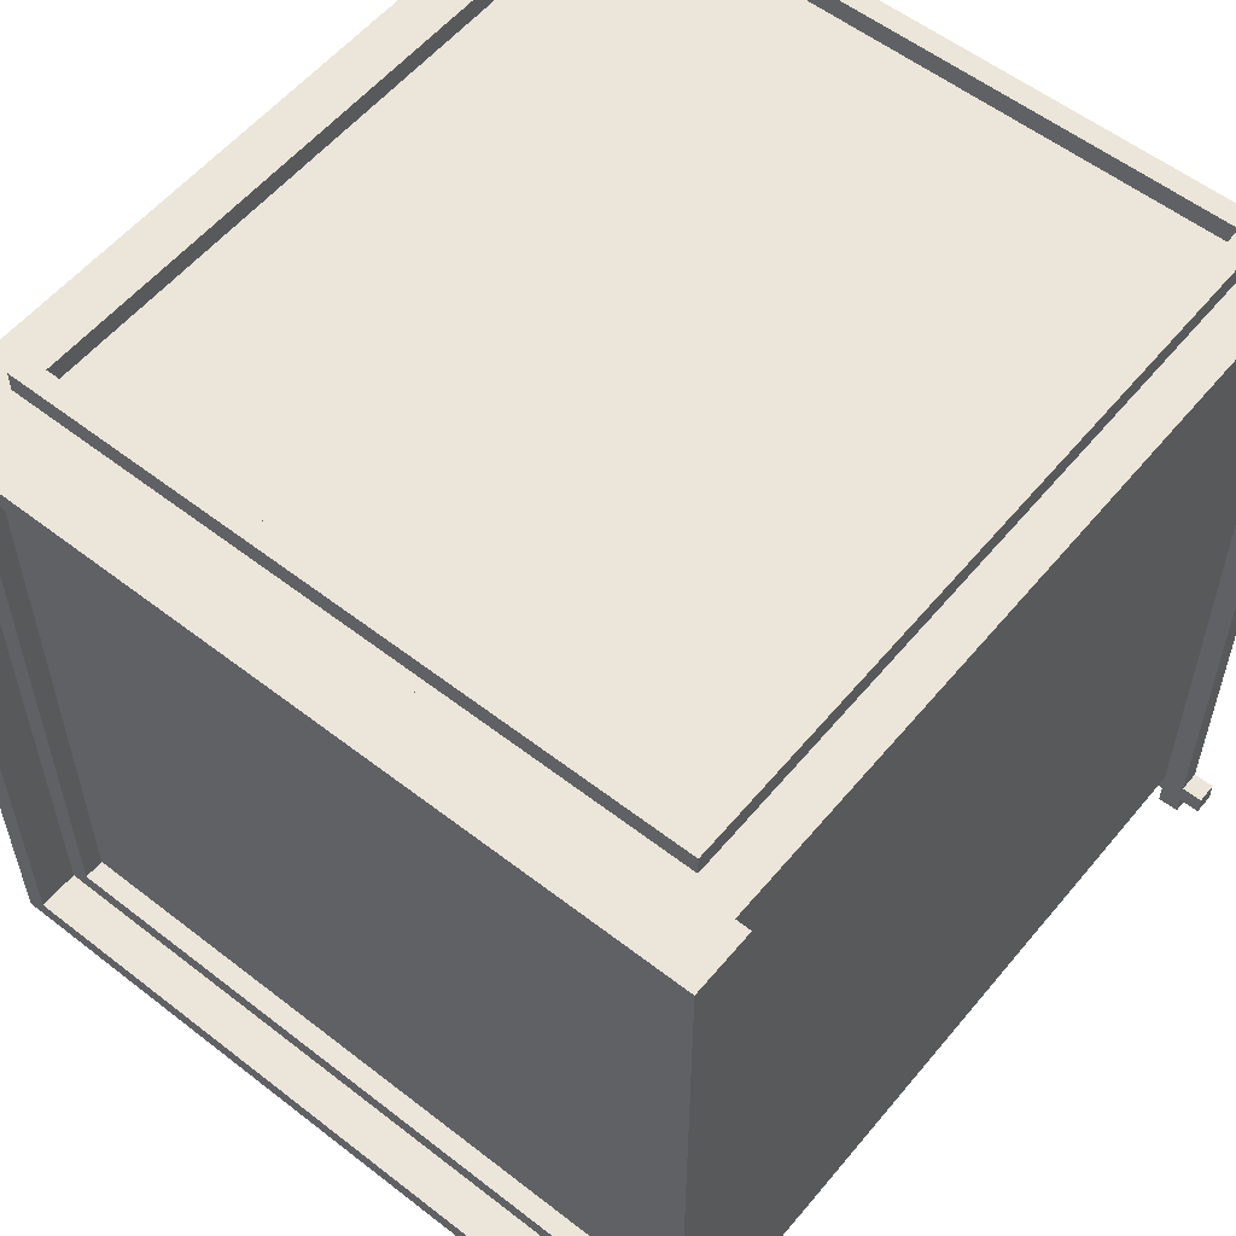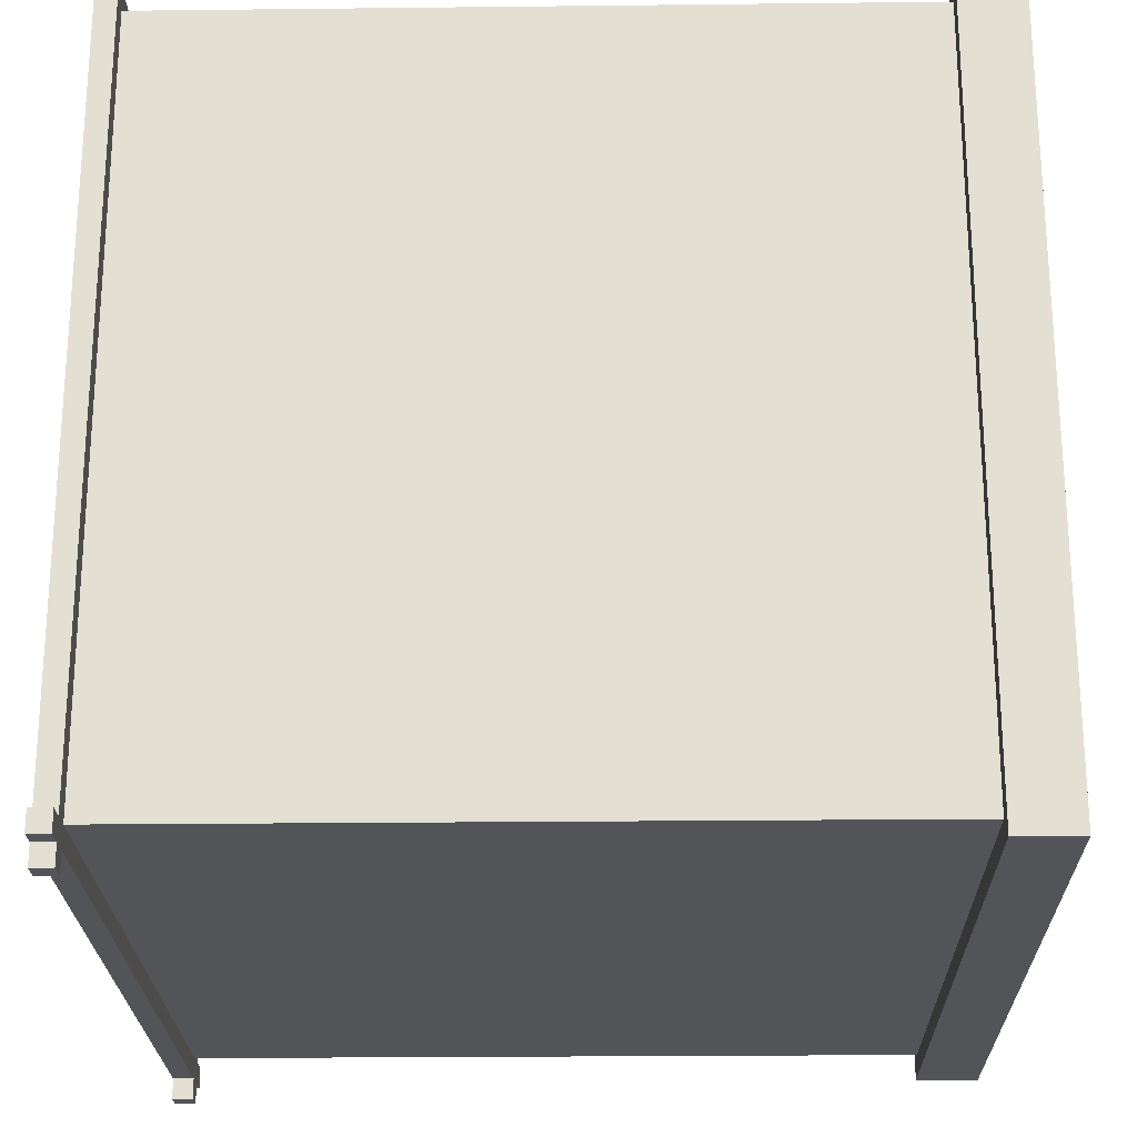
<metadata>
{"format":"obj","ext":"obj","renderer":"f3d","projection":"perspective","resolution":1024,"background":"white","views":[{"elev":56.4,"azim":-140.9,"up":"+Z"},{"elev":-23.3,"azim":91.1,"up":"+Z"}]}
</metadata>
<code>
o
v -2 0 1.9
v -2 0 1.8
v -2 0 -1.8
v -2 0 -1.9
v -2 0.1 1.9
v -2 0.1 1.8
v -2 0.1 -1.8
v -2 0.1 -1.9
v -1.9 0 2
v -1.9 0 1.9
v -1.9 0 1.8
v -1.9 0 -1.8
v -1.9 0 -1.9
v -1.9 0 -2
v -1.9 0.1 2
v -1.9 0.1 1.9
v -1.9 0.1 1.8
v -1.9 0.1 -1.8
v -1.9 0.1 -1.9
v -1.9 0.1 -2
v -1.9 3.6 1.9
v -1.9 3.6 -1.9
v -1.9 3.9 1.9
v -1.9 3.9 -1.9
v -1.8 0.1 1.8
v -1.8 0.1 -1.8
v -1.8 0.6 1.8
v -1.8 0.6 -1.8
v -1.8 0.7 1.8
v -1.8 0.7 -1.8
v -1.8 1.2 1.8
v -1.8 1.2 -1.8
v -1.8 1.3 1.8
v -1.8 1.3 -1.8
v -1.8 1.8 1.8
v -1.8 1.8 -1.8
v -1.8 1.9 1.8
v -1.8 1.9 -1.8
v -1.8 2.4 1.8
v -1.8 2.4 -1.8
v -1.8 2.5 1.8
v -1.8 2.5 -1.8
v -1.8 3 1.8
v -1.8 3 -1.8
v -1.8 3.1 1.8
v -1.8 3.1 -1.8
v -1.8 3.5 1.8
v -1.8 3.5 -1.8
v -1.8 3.6 1.8
v -1.8 3.6 -1.8
v -1.6 0.1 1.9
v -1.6 0.1 1.8
v -1.6 0.6 1.8
v -1.6 0.7 1.8
v -1.6 1.2 1.8
v -1.6 1.3 1.8
v -1.6 1.8 1.8
v -1.6 1.9 1.8
v -1.6 2.4 1.8
v -1.6 2.5 1.8
v -1.6 3 1.8
v -1.6 3.1 1.8
v -1.6 3.5 1.9
v -1.6 3.5 1.8
v 1.5 0.1 1.9
v 1.5 0.1 1.8
v 1.5 3.4 1.9
v 1.5 3.4 1.8
v 1.7 0.1 1.7
v 1.7 0.1 -1.7
v 1.7 0.6 1.7
v 1.7 0.6 -1.7
v 1.7 0.7 1.7
v 1.7 0.7 -1.7
v 1.7 1.2 1.7
v 1.7 1.2 -1.7
v 1.7 1.3 1.7
v 1.7 1.3 -1.7
v 1.7 1.8 1.7
v 1.7 1.8 -1.7
v 1.7 1.9 1.7
v 1.7 1.9 -1.7
v 1.7 2.4 1.7
v 1.7 2.4 -1.7
v 1.7 2.5 1.7
v 1.7 2.5 -1.7
v 1.7 3 1.7
v 1.7 3 -1.7
v 1.7 3.1 1.7
v 1.7 3.1 -1.7
v 1.7 3.5 1.7
v 1.7 3.5 -1.7
v 1.7 3.6 1.7
v 1.7 3.6 -1.7
v 1.7 3.7 1.7
v 1.7 3.7 -1.7
v 1.8 0 2
v 1.8 0 1.9
v 1.8 0 -1.9
v 1.8 0 -2
v 1.8 0.1 2
v 1.8 0.1 1.9
v 1.8 0.1 -1.9
v 1.8 0.1 -2
v 1.8 3.7 1.8
v 1.8 3.7 -1.8
v 1.8 3.9 1.8
v 1.8 3.9 -1.8
v -1.8 0 2
v -1.8 0 1.9
v -1.8 0 -1.9
v -1.8 0 -2
v -1.8 0.1 2
v -1.8 0.1 1.9
v -1.8 0.1 -1.9
v -1.8 0.1 -2
v -1.8 3.7 1.8
v -1.8 3.7 -1.8
v -1.8 3.9 1.8
v -1.8 3.9 -1.8
v -1.7 0.1 1.7
v -1.7 0.1 -1.7
v -1.7 0.6 1.7
v -1.7 0.6 -1.7
v -1.7 0.7 1.7
v -1.7 0.7 -1.7
v -1.7 1.2 1.7
v -1.7 1.2 -1.7
v -1.7 1.3 1.7
v -1.7 1.3 -1.7
v -1.7 1.8 1.7
v -1.7 1.8 -1.7
v -1.7 1.9 1.7
v -1.7 1.9 -1.7
v -1.7 2.4 1.7
v -1.7 2.4 -1.7
v -1.7 2.5 1.7
v -1.7 2.5 -1.7
v -1.7 3 1.7
v -1.7 3 -1.7
v -1.7 3.1 1.7
v -1.7 3.1 -1.7
v -1.7 3.5 1.7
v -1.7 3.5 -1.7
v -1.7 3.6 1.7
v -1.7 3.6 -1.7
v -1.7 3.7 1.7
v -1.7 3.7 -1.7
v -1.5 0.1 1.9
v -1.5 0.1 1.8
v -1.5 3.4 1.9
v -1.5 3.4 1.8
v 1.6 0.1 1.9
v 1.6 0.1 1.8
v 1.6 0.6 1.8
v 1.6 0.7 1.8
v 1.6 1.2 1.8
v 1.6 1.3 1.8
v 1.6 1.8 1.8
v 1.6 1.9 1.8
v 1.6 2.4 1.8
v 1.6 2.5 1.8
v 1.6 3 1.8
v 1.6 3.1 1.8
v 1.6 3.5 1.9
v 1.6 3.5 1.8
v 1.8 0.1 1.8
v 1.8 0.1 -1.8
v 1.8 0.6 1.8
v 1.8 0.6 -1.8
v 1.8 0.7 1.8
v 1.8 0.7 -1.8
v 1.8 1.2 1.8
v 1.8 1.2 -1.8
v 1.8 1.3 1.8
v 1.8 1.3 -1.8
v 1.8 1.8 1.8
v 1.8 1.8 -1.8
v 1.8 1.9 1.8
v 1.8 1.9 -1.8
v 1.8 2.4 1.8
v 1.8 2.4 -1.8
v 1.8 2.5 1.8
v 1.8 2.5 -1.8
v 1.8 3 1.8
v 1.8 3 -1.8
v 1.8 3.1 1.8
v 1.8 3.1 -1.8
v 1.8 3.5 1.8
v 1.8 3.5 -1.8
v 1.8 3.6 1.8
v 1.8 3.6 -1.8
v 1.9 0 2
v 1.9 0 1.9
v 1.9 0 1.8
v 1.9 0 -1.8
v 1.9 0 -1.9
v 1.9 0 -2
v 1.9 0.1 2
v 1.9 0.1 1.9
v 1.9 0.1 1.8
v 1.9 0.1 -1.8
v 1.9 0.1 -1.9
v 1.9 0.1 -2
v 1.9 3.6 1.9
v 1.9 3.6 -1.9
v 1.9 3.9 1.9
v 1.9 3.9 -1.9
v 2 0 1.9
v 2 0 1.8
v 2 0 -1.8
v 2 0 -1.9
v 2 0.1 1.9
v 2 0.1 1.8
v 2 0.1 -1.8
v 2 0.1 -1.9
v -1.9 0 2
v -1.9 0.1 2
v -1.8 0 2
v -1.8 0.1 2
v 1.8 0 2
v 1.8 0.1 2
v 1.9 0 2
v 1.9 0.1 2
v -2 0 1.9
v -2 0.1 1.9
v -1.9 0 1.9
v -1.9 0.1 1.9
v -1.9 3.6 1.9
v -1.9 3.9 1.9
v -1.8 0 1.9
v -1.8 0.1 1.9
v -1.6 0.1 1.9
v -1.6 3.5 1.9
v -1.5 0.1 1.9
v -1.5 3.4 1.9
v 1.5 0.1 1.9
v 1.5 3.4 1.9
v 1.6 0.1 1.9
v 1.6 3.5 1.9
v 1.8 0 1.9
v 1.8 0.1 1.9
v 1.9 0 1.9
v 1.9 0.1 1.9
v 1.9 3.6 1.9
v 1.9 3.9 1.9
v 2 0 1.9
v 2 0.1 1.9
v -1.8 0.1 1.8
v -1.8 0.6 1.8
v -1.8 0.7 1.8
v -1.8 1.2 1.8
v -1.8 1.3 1.8
v -1.8 1.8 1.8
v -1.8 1.9 1.8
v -1.8 2.4 1.8
v -1.8 2.5 1.8
v -1.8 3 1.8
v -1.8 3.1 1.8
v -1.8 3.5 1.8
v -1.8 3.6 1.8
v -1.6 0.1 1.8
v -1.6 0.6 1.8
v -1.6 0.7 1.8
v -1.6 1.2 1.8
v -1.6 1.3 1.8
v -1.6 1.8 1.8
v -1.6 1.9 1.8
v -1.6 2.4 1.8
v -1.6 2.5 1.8
v -1.6 3 1.8
v -1.6 3.1 1.8
v -1.6 3.5 1.8
v -1.5 0.1 1.8
v -1.5 3.4 1.8
v -0.2 1 1.8
v -0.2 2.2 1.8
v -0.1 1 1.8
v -0.1 2.2 1.8
v 0.1 1 1.8
v 0.1 2.2 1.8
v 0.2 1 1.8
v 0.2 2.2 1.8
v 1.5 0.1 1.8
v 1.5 3.4 1.8
v 1.6 0.1 1.8
v 1.6 0.6 1.8
v 1.6 0.7 1.8
v 1.6 1.2 1.8
v 1.6 1.3 1.8
v 1.6 1.8 1.8
v 1.6 1.9 1.8
v 1.6 2.4 1.8
v 1.6 2.5 1.8
v 1.6 3 1.8
v 1.6 3.1 1.8
v 1.6 3.5 1.8
v 1.8 0.1 1.8
v 1.8 0.6 1.8
v 1.8 0.7 1.8
v 1.8 1.2 1.8
v 1.8 1.3 1.8
v 1.8 1.8 1.8
v 1.8 1.9 1.8
v 1.8 2.4 1.8
v 1.8 2.5 1.8
v 1.8 3 1.8
v 1.8 3.1 1.8
v 1.8 3.5 1.8
v 1.8 3.6 1.8
v -1.7 0.1 -1.7
v -1.7 0.6 -1.7
v -1.7 0.7 -1.7
v -1.7 1.2 -1.7
v -1.7 1.3 -1.7
v -1.7 1.8 -1.7
v -1.7 1.9 -1.7
v -1.7 2.4 -1.7
v -1.7 2.5 -1.7
v -1.7 3 -1.7
v -1.7 3.1 -1.7
v -1.7 3.5 -1.7
v -1.7 3.6 -1.7
v -1.7 3.7 -1.7
v 1.7 0.1 -1.7
v 1.7 0.6 -1.7
v 1.7 0.7 -1.7
v 1.7 1.2 -1.7
v 1.7 1.3 -1.7
v 1.7 1.8 -1.7
v 1.7 1.9 -1.7
v 1.7 2.4 -1.7
v 1.7 2.5 -1.7
v 1.7 3 -1.7
v 1.7 3.1 -1.7
v 1.7 3.5 -1.7
v 1.7 3.6 -1.7
v 1.7 3.7 -1.7
v -2 0 -1.8
v -2 0.1 -1.8
v -1.9 0 -1.8
v -1.9 0.1 -1.8
v -1.8 3.7 -1.8
v -1.8 3.9 -1.8
v 1.8 3.7 -1.8
v 1.8 3.9 -1.8
v 1.9 0 -1.8
v 1.9 0.1 -1.8
v 2 0 -1.8
v 2 0.1 -1.8
v -2 0 1.8
v -2 0.1 1.8
v -1.9 0 1.8
v -1.9 0.1 1.8
v -1.8 3.7 1.8
v -1.8 3.9 1.8
v 1.8 3.7 1.8
v 1.8 3.9 1.8
v 1.9 0 1.8
v 1.9 0.1 1.8
v 2 0 1.8
v 2 0.1 1.8
v -1.7 0.1 1.7
v -1.7 0.6 1.7
v -1.7 0.7 1.7
v -1.7 1.2 1.7
v -1.7 1.3 1.7
v -1.7 1.8 1.7
v -1.7 1.9 1.7
v -1.7 2.4 1.7
v -1.7 2.5 1.7
v -1.7 3 1.7
v -1.7 3.1 1.7
v -1.7 3.5 1.7
v -1.7 3.6 1.7
v -1.7 3.7 1.7
v -1.6 0.6 1.7
v -1.6 0.7 1.7
v -1.6 1.2 1.7
v -1.6 1.3 1.7
v -1.6 1.8 1.7
v -1.6 1.9 1.7
v -1.6 2.4 1.7
v -1.6 2.5 1.7
v -1.6 3 1.7
v -1.6 3.1 1.7
v -1.5 0.1 1.7
v -1.5 3.5 1.7
v -0.2 1 1.7
v -0.2 2.2 1.7
v -0.1 1 1.7
v -0.1 2.2 1.7
v 0.1 1 1.7
v 0.1 2.2 1.7
v 0.2 1 1.7
v 0.2 2.2 1.7
v 1.5 0.1 1.7
v 1.5 3.5 1.7
v 1.6 0.6 1.7
v 1.6 0.7 1.7
v 1.6 1.2 1.7
v 1.6 1.3 1.7
v 1.6 1.8 1.7
v 1.6 1.9 1.7
v 1.6 2.4 1.7
v 1.6 2.5 1.7
v 1.6 3 1.7
v 1.6 3.1 1.7
v 1.7 0.1 1.7
v 1.7 0.6 1.7
v 1.7 0.7 1.7
v 1.7 1.2 1.7
v 1.7 1.3 1.7
v 1.7 1.8 1.7
v 1.7 1.9 1.7
v 1.7 2.4 1.7
v 1.7 2.5 1.7
v 1.7 3 1.7
v 1.7 3.1 1.7
v 1.7 3.5 1.7
v 1.7 3.6 1.7
v 1.7 3.7 1.7
v -1.8 0.1 -1.8
v -1.8 0.6 -1.8
v -1.8 0.7 -1.8
v -1.8 1.2 -1.8
v -1.8 1.3 -1.8
v -1.8 1.8 -1.8
v -1.8 1.9 -1.8
v -1.8 2.4 -1.8
v -1.8 2.5 -1.8
v -1.8 3 -1.8
v -1.8 3.1 -1.8
v -1.8 3.5 -1.8
v -1.8 3.6 -1.8
v 1.8 0.1 -1.8
v 1.8 0.6 -1.8
v 1.8 0.7 -1.8
v 1.8 1.2 -1.8
v 1.8 1.3 -1.8
v 1.8 1.8 -1.8
v 1.8 1.9 -1.8
v 1.8 2.4 -1.8
v 1.8 2.5 -1.8
v 1.8 3 -1.8
v 1.8 3.1 -1.8
v 1.8 3.5 -1.8
v 1.8 3.6 -1.8
v -2 0 -1.9
v -2 0.1 -1.9
v -1.9 0 -1.9
v -1.9 0.1 -1.9
v -1.9 3.6 -1.9
v -1.9 3.9 -1.9
v -1.8 0 -1.9
v -1.8 0.1 -1.9
v 1.8 0 -1.9
v 1.8 0.1 -1.9
v 1.9 0 -1.9
v 1.9 0.1 -1.9
v 1.9 3.6 -1.9
v 1.9 3.9 -1.9
v 2 0 -1.9
v 2 0.1 -1.9
v -1.9 0 -2
v -1.9 0.1 -2
v -1.8 0 -2
v -1.8 0.1 -2
v 1.8 0 -2
v 1.8 0.1 -2
v 1.9 0 -2
v 1.9 0.1 -2
v -1.9 0 2
v -1.8 0 2
v 1.8 0 2
v 1.9 0 2
v -2 0 1.9
v -1.9 0 1.9
v -1.8 0 1.9
v 1.8 0 1.9
v 1.9 0 1.9
v 2 0 1.9
v -2 0 1.8
v -1.9 0 1.8
v 1.9 0 1.8
v 2 0 1.8
v -2 0 -1.8
v -1.9 0 -1.8
v 1.9 0 -1.8
v 2 0 -1.8
v -2 0 -1.9
v -1.9 0 -1.9
v -1.8 0 -1.9
v 1.8 0 -1.9
v 1.9 0 -1.9
v 2 0 -1.9
v -1.9 0 -2
v -1.8 0 -2
v 1.8 0 -2
v 1.9 0 -2
v -1.5 3.4 1.9
v 1.5 3.4 1.9
v -1.5 3.4 1.8
v 1.5 3.4 1.8
v -1.7 3.5 1.7
v -1.5 3.5 1.7
v 1.5 3.5 1.7
v 1.7 3.5 1.7
v -1.7 3.5 -1.7
v 1.7 3.5 -1.7
v -1.9 3.6 1.9
v 1.9 3.6 1.9
v -1.8 3.6 1.8
v 1.8 3.6 1.8
v -1.8 3.6 -1.8
v 1.8 3.6 -1.8
v -1.9 3.6 -1.9
v 1.9 3.6 -1.9
v -1.9 0.1 2
v -1.8 0.1 2
v 1.8 0.1 2
v 1.9 0.1 2
v -2 0.1 1.9
v -1.9 0.1 1.9
v -1.8 0.1 1.9
v -1.6 0.1 1.9
v -1.5 0.1 1.9
v 1.5 0.1 1.9
v 1.6 0.1 1.9
v 1.8 0.1 1.9
v 1.9 0.1 1.9
v 2 0.1 1.9
v -2 0.1 1.8
v -1.9 0.1 1.8
v -1.8 0.1 1.8
v -1.6 0.1 1.8
v -1.5 0.1 1.8
v 1.5 0.1 1.8
v 1.6 0.1 1.8
v 1.8 0.1 1.8
v 1.9 0.1 1.8
v 2 0.1 1.8
v -1.7 0.1 1.7
v -1.5 0.1 1.7
v 1.5 0.1 1.7
v 1.7 0.1 1.7
v -1.7 0.1 -1.7
v 1.7 0.1 -1.7
v -2 0.1 -1.8
v -1.9 0.1 -1.8
v -1.8 0.1 -1.8
v 1.8 0.1 -1.8
v 1.9 0.1 -1.8
v 2 0.1 -1.8
v -2 0.1 -1.9
v -1.9 0.1 -1.9
v -1.8 0.1 -1.9
v 1.8 0.1 -1.9
v 1.9 0.1 -1.9
v 2 0.1 -1.9
v -1.9 0.1 -2
v -1.8 0.1 -2
v 1.8 0.1 -2
v 1.9 0.1 -2
v -1.6 3.5 1.9
v 1.6 3.5 1.9
v -1.6 3.5 1.8
v 1.6 3.5 1.8
v -1.7 3.6 1.7
v 1.7 3.6 1.7
v -1.7 3.6 -1.7
v 1.7 3.6 -1.7
v -1.8 3.7 1.8
v 1.8 3.7 1.8
v -1.7 3.7 1.7
v 1.7 3.7 1.7
v -1.7 3.7 -1.7
v 1.7 3.7 -1.7
v -1.8 3.7 -1.8
v 1.8 3.7 -1.8
v -1.9 3.9 1.9
v 1.9 3.9 1.9
v -1.8 3.9 1.8
v 1.8 3.9 1.8
v -1.8 3.9 -1.8
v 1.8 3.9 -1.8
v -1.9 3.9 -1.9
v 1.9 3.9 -1.9
f 5 2 1
f 6 2 5
f 7 4 3
f 8 4 7
f 15 10 9
f 16 10 15
f 17 12 11
f 18 12 17
f 19 14 13
f 20 14 19
f 23 22 21
f 24 22 23
f 27 26 25
f 28 26 27
f 29 28 27
f 30 28 29
f 31 30 29
f 32 30 31
f 33 32 31
f 34 32 33
f 35 34 33
f 36 34 35
f 37 36 35
f 38 36 37
f 39 38 37
f 40 38 39
f 41 40 39
f 42 40 41
f 43 42 41
f 44 42 43
f 45 44 43
f 46 44 45
f 47 46 45
f 48 46 47
f 49 48 47
f 50 48 49
f 53 52 51
f 54 53 51
f 55 54 51
f 56 55 51
f 57 56 51
f 58 57 51
f 59 58 51
f 60 59 51
f 61 60 51
f 62 61 51
f 63 62 51
f 64 62 63
f 67 66 65
f 68 66 67
f 71 70 69
f 72 70 71
f 73 72 71
f 74 72 73
f 75 74 73
f 76 74 75
f 77 76 75
f 78 76 77
f 79 78 77
f 80 78 79
f 81 80 79
f 82 80 81
f 83 82 81
f 84 82 83
f 85 84 83
f 86 84 85
f 87 86 85
f 88 86 87
f 89 88 87
f 90 88 89
f 91 90 89
f 92 90 91
f 95 94 93
f 96 94 95
f 101 98 97
f 102 98 101
f 103 100 99
f 104 100 103
f 107 106 105
f 108 106 107
f 109 110 113
f 113 110 114
f 111 112 115
f 115 112 116
f 117 118 119
f 119 118 120
f 121 122 123
f 123 122 124
f 123 124 125
f 125 124 126
f 125 126 127
f 127 126 128
f 127 128 129
f 129 128 130
f 129 130 131
f 131 130 132
f 131 132 133
f 133 132 134
f 133 134 135
f 135 134 136
f 135 136 137
f 137 136 138
f 137 138 139
f 139 138 140
f 139 140 141
f 141 140 142
f 141 142 143
f 143 142 144
f 145 146 147
f 147 146 148
f 149 150 151
f 151 150 152
f 153 154 155
f 153 155 156
f 153 156 157
f 153 157 158
f 153 158 159
f 153 159 160
f 153 160 161
f 153 161 162
f 153 162 163
f 153 163 164
f 153 164 165
f 165 164 166
f 167 168 169
f 169 168 170
f 169 170 171
f 171 170 172
f 171 172 173
f 173 172 174
f 173 174 175
f 175 174 176
f 175 176 177
f 177 176 178
f 177 178 179
f 179 178 180
f 179 180 181
f 181 180 182
f 181 182 183
f 183 182 184
f 183 184 185
f 185 184 186
f 185 186 187
f 187 186 188
f 187 188 189
f 189 188 190
f 189 190 191
f 191 190 192
f 193 194 199
f 199 194 200
f 195 196 201
f 201 196 202
f 197 198 203
f 203 198 204
f 205 206 207
f 207 206 208
f 209 210 213
f 213 210 214
f 211 212 215
f 215 212 216
f 219 218 217
f 220 218 219
f 223 222 221
f 224 222 223
f 227 226 225
f 228 226 227
f 233 232 231
f 235 233 231
f 235 234 233
f 236 234 235
f 237 235 231
f 238 234 236
f 239 237 231
f 239 238 237
f 240 234 238
f 240 238 239
f 241 239 231
f 242 239 241
f 245 230 229
f 246 230 245
f 247 244 243
f 248 244 247
f 262 250 249
f 263 251 250
f 263 250 262
f 264 252 251
f 264 251 263
f 265 253 252
f 265 252 264
f 266 254 253
f 266 253 265
f 267 255 254
f 267 254 266
f 268 256 255
f 268 255 267
f 269 257 256
f 269 256 268
f 270 258 257
f 270 257 269
f 271 259 258
f 271 258 270
f 272 260 259
f 272 259 271
f 273 261 260
f 273 260 272
f 276 275 274
f 277 275 276
f 278 276 274
f 278 277 276
f 279 275 277
f 279 277 278
f 280 278 274
f 280 279 278
f 281 275 279
f 281 279 280
f 282 280 274
f 282 281 280
f 283 275 281
f 283 281 282
f 284 282 274
f 284 283 282
f 285 275 283
f 285 283 284
f 297 261 273
f 298 287 286
f 299 288 287
f 299 287 298
f 300 289 288
f 300 288 299
f 301 290 289
f 301 289 300
f 302 291 290
f 302 290 301
f 303 292 291
f 303 291 302
f 304 293 292
f 304 292 303
f 305 294 293
f 305 293 304
f 306 295 294
f 306 294 305
f 307 296 295
f 307 295 306
f 308 297 296
f 308 296 307
f 309 261 297
f 309 297 308
f 310 261 309
f 325 312 311
f 326 313 312
f 326 312 325
f 327 314 313
f 327 313 326
f 328 315 314
f 328 314 327
f 329 316 315
f 329 315 328
f 330 317 316
f 330 316 329
f 331 318 317
f 331 317 330
f 332 319 318
f 332 318 331
f 333 320 319
f 333 319 332
f 334 321 320
f 334 320 333
f 335 322 321
f 335 321 334
f 336 322 335
f 337 324 323
f 338 324 337
f 341 340 339
f 342 340 341
f 345 344 343
f 346 344 345
f 349 348 347
f 350 348 349
f 351 352 353
f 353 352 354
f 355 356 357
f 357 356 358
f 359 360 361
f 361 360 362
f 363 364 377
f 364 365 377
f 365 366 378
f 377 365 378
f 366 367 379
f 378 366 379
f 367 368 380
f 379 367 380
f 368 369 381
f 380 368 381
f 369 370 382
f 381 369 382
f 370 371 383
f 382 370 383
f 371 372 384
f 383 371 384
f 372 373 385
f 384 372 385
f 373 374 386
f 385 373 386
f 384 385 387
f 363 377 387
f 385 386 387
f 383 384 387
f 382 383 387
f 381 382 387
f 380 381 387
f 379 380 387
f 378 379 387
f 377 378 387
f 386 374 388
f 387 386 388
f 387 388 389
f 389 388 390
f 387 389 391
f 389 390 391
f 390 388 392
f 391 390 392
f 387 391 393
f 391 392 393
f 392 388 394
f 393 392 394
f 387 393 395
f 393 394 395
f 394 388 396
f 395 394 396
f 387 395 397
f 395 396 397
f 396 388 398
f 397 396 398
f 397 398 399
f 399 398 400
f 400 398 401
f 401 398 402
f 402 398 403
f 403 398 404
f 404 398 405
f 405 398 406
f 406 398 407
f 407 398 408
f 397 399 409
f 399 400 410
f 409 399 410
f 400 401 411
f 410 400 411
f 401 402 412
f 411 401 412
f 402 403 413
f 412 402 413
f 403 404 414
f 413 403 414
f 404 405 415
f 414 404 415
f 405 406 416
f 415 405 416
f 406 407 417
f 416 406 417
f 407 408 418
f 417 407 418
f 408 398 419
f 418 408 419
f 419 398 420
f 375 376 421
f 421 376 422
f 423 424 436
f 424 425 437
f 436 424 437
f 425 426 438
f 437 425 438
f 426 427 439
f 438 426 439
f 427 428 440
f 439 427 440
f 428 429 441
f 440 428 441
f 429 430 442
f 441 429 442
f 430 431 443
f 442 430 443
f 431 432 444
f 443 431 444
f 432 433 445
f 444 432 445
f 433 434 446
f 445 433 446
f 434 435 447
f 446 434 447
f 447 435 448
f 449 450 451
f 451 450 452
f 455 456 457
f 457 456 458
f 453 454 461
f 461 454 462
f 459 460 463
f 463 460 464
f 465 466 467
f 467 466 468
f 469 470 471
f 471 470 472
f 478 474 473
f 479 474 478
f 480 476 475
f 481 476 480
f 483 479 478
f 483 482 481
f 483 481 480
f 483 480 479
f 483 478 477
f 484 482 483
f 485 482 484
f 486 482 485
f 488 485 484
f 489 485 488
f 491 488 487
f 491 490 489
f 491 489 488
f 492 490 491
f 493 490 492
f 494 490 493
f 495 490 494
f 496 490 495
f 497 493 492
f 498 493 497
f 499 495 494
f 500 495 499
f 503 502 501
f 504 502 503
f 509 506 505
f 509 508 507
f 509 507 506
f 510 508 509
f 513 512 511
f 514 512 513
f 515 513 511
f 516 512 514
f 517 515 511
f 517 516 515
f 518 512 516
f 518 516 517
f 519 520 524
f 524 520 525
f 521 522 530
f 530 522 531
f 523 524 533
f 524 525 533
f 525 526 533
f 533 526 534
f 534 526 535
f 535 526 536
f 527 528 537
f 537 528 538
f 531 532 539
f 530 531 539
f 529 530 539
f 539 532 540
f 540 532 541
f 541 532 542
f 543 544 547
f 545 546 547
f 544 545 547
f 547 546 548
f 534 535 550
f 550 535 551
f 540 541 552
f 552 541 553
f 550 551 555
f 553 554 555
f 552 553 555
f 551 552 555
f 549 550 555
f 555 554 556
f 556 554 557
f 557 554 558
f 558 554 559
f 559 554 560
f 556 557 561
f 561 557 562
f 558 559 563
f 563 559 564
f 565 566 567
f 567 566 568
f 569 570 571
f 571 570 572
f 573 574 575
f 575 574 576
f 573 575 577
f 576 574 578
f 573 577 579
f 577 578 579
f 578 574 580
f 579 578 580
f 581 582 583
f 583 582 584
f 581 583 585
f 584 582 586
f 581 585 587
f 585 586 587
f 586 582 588
f 587 586 588

</code>
